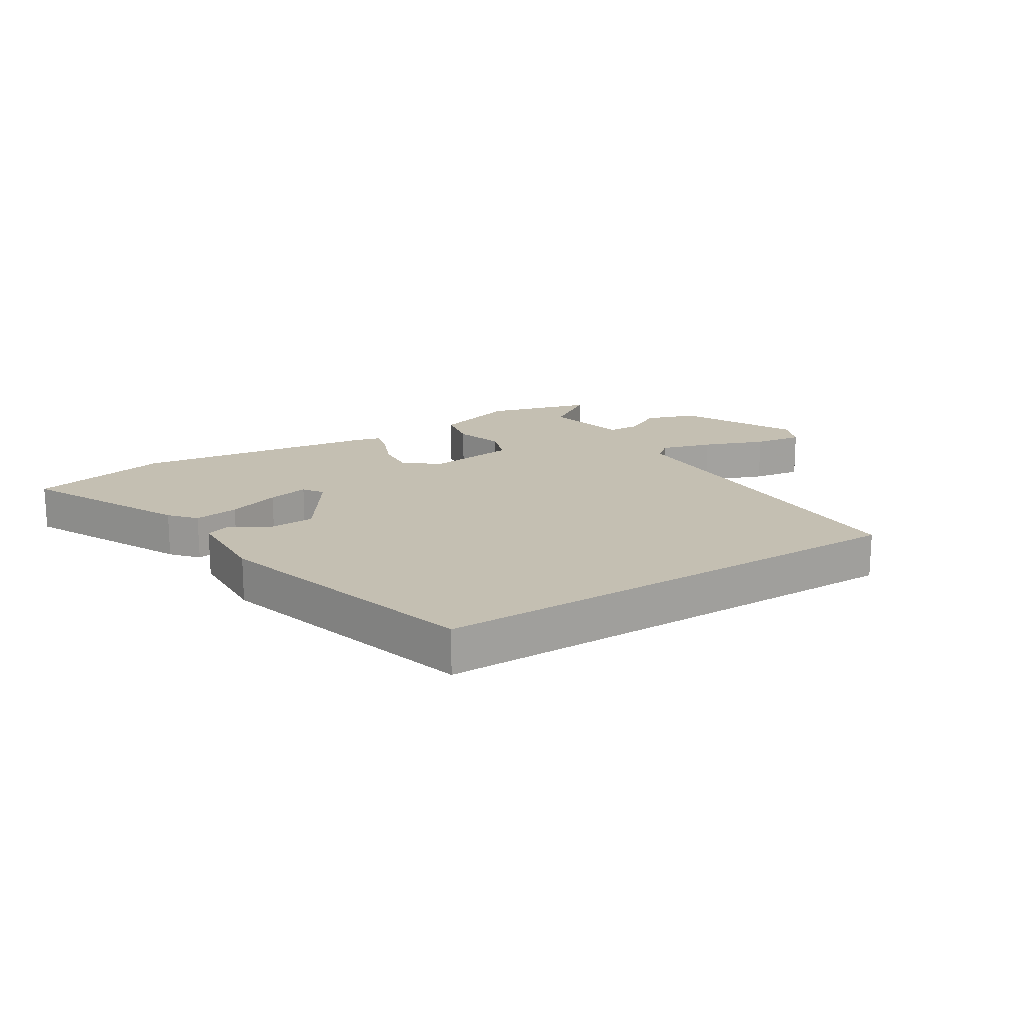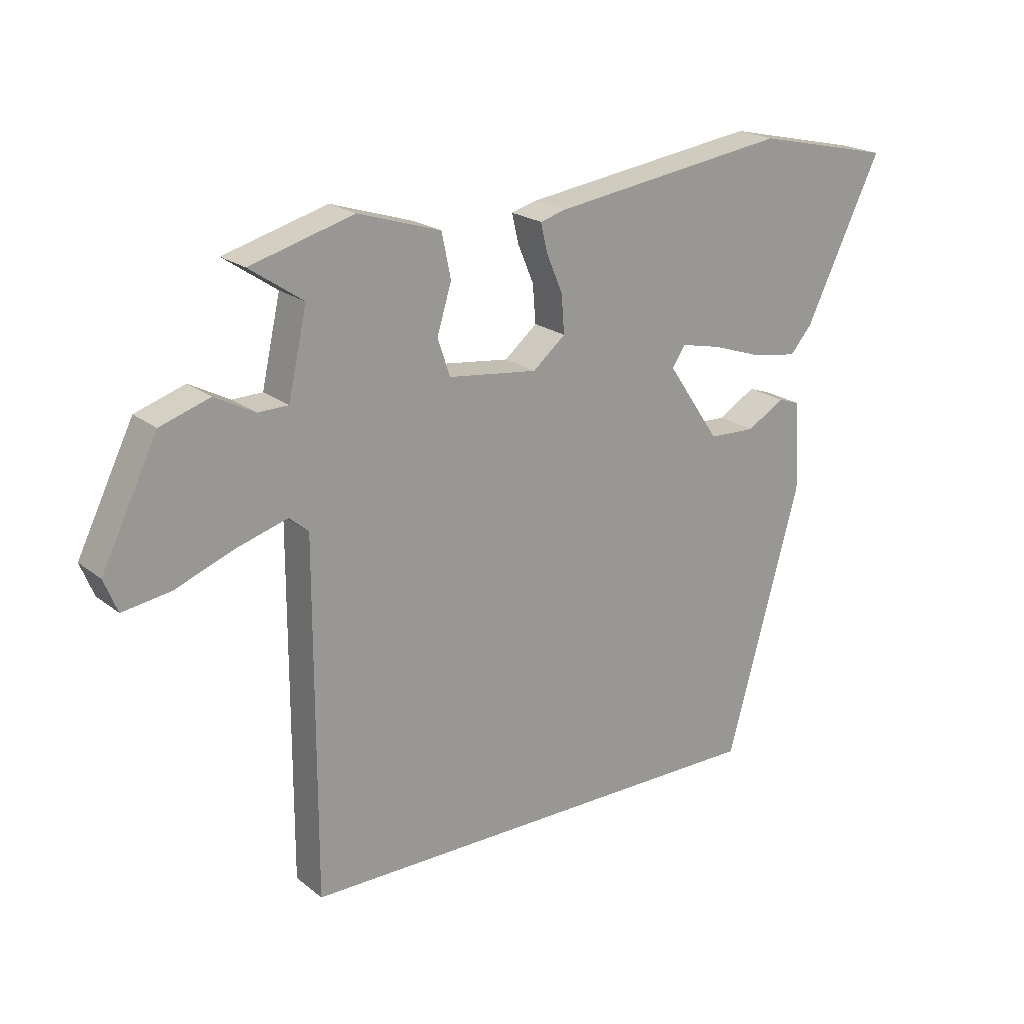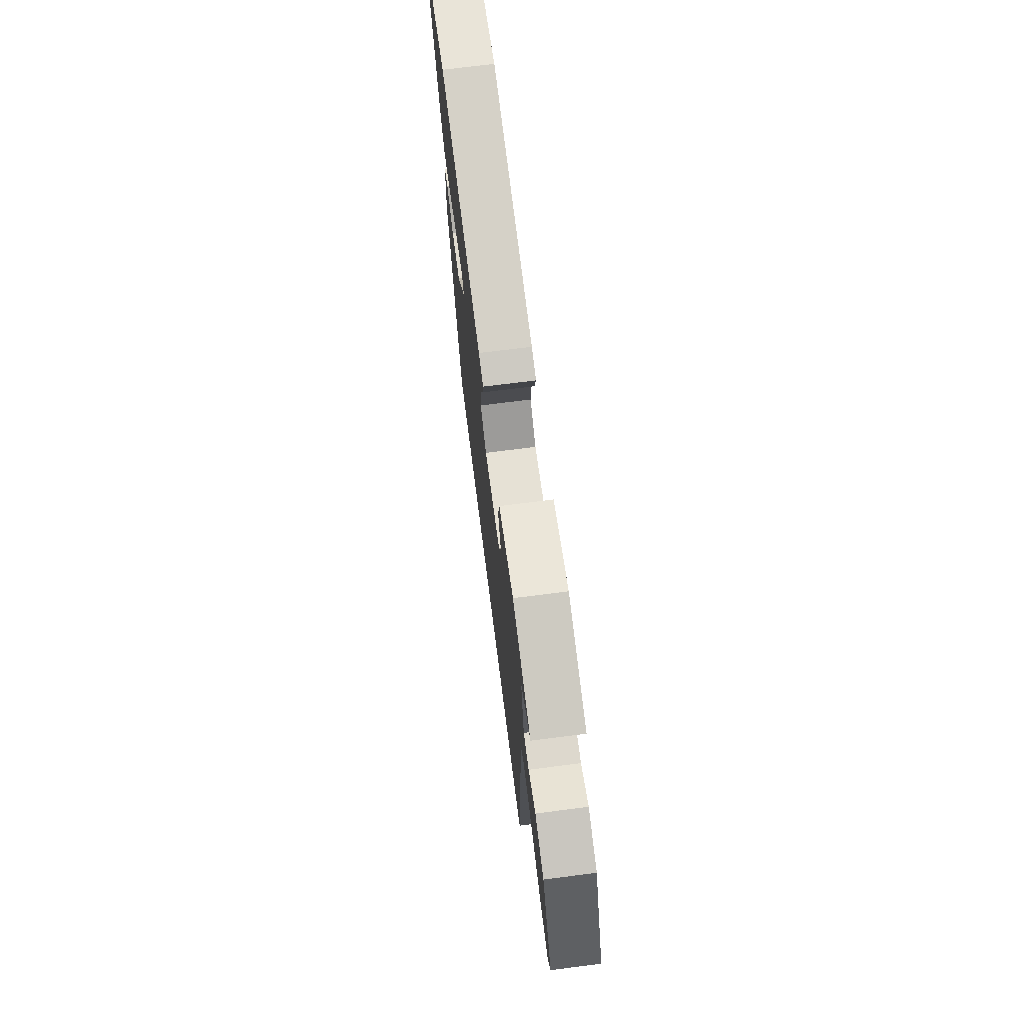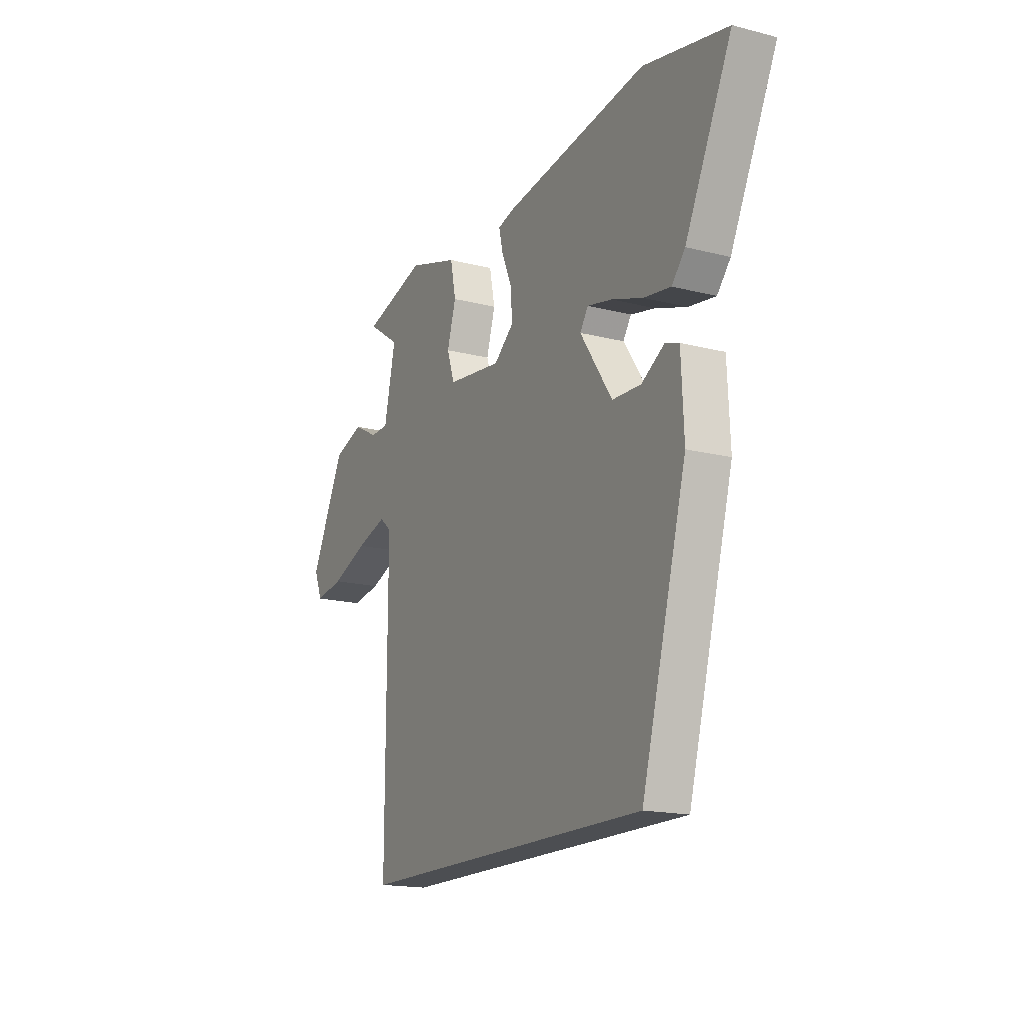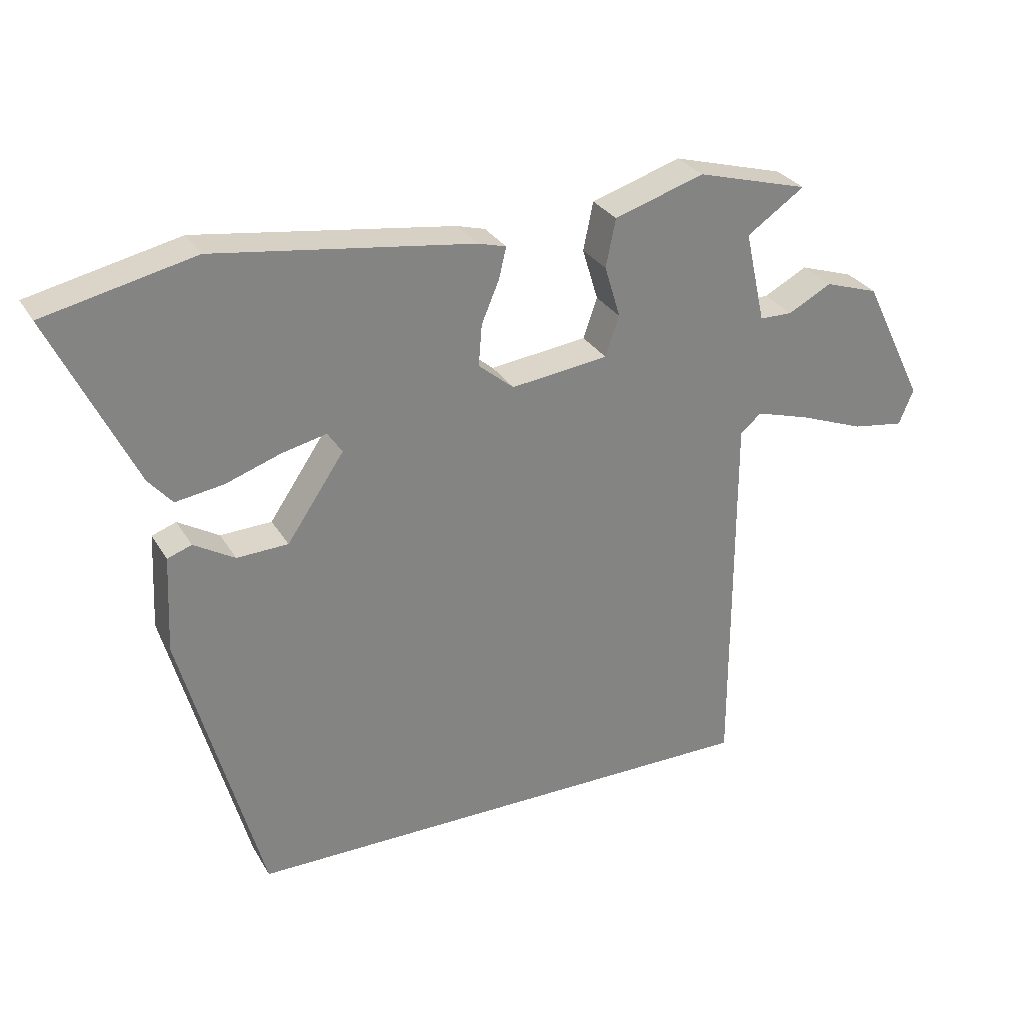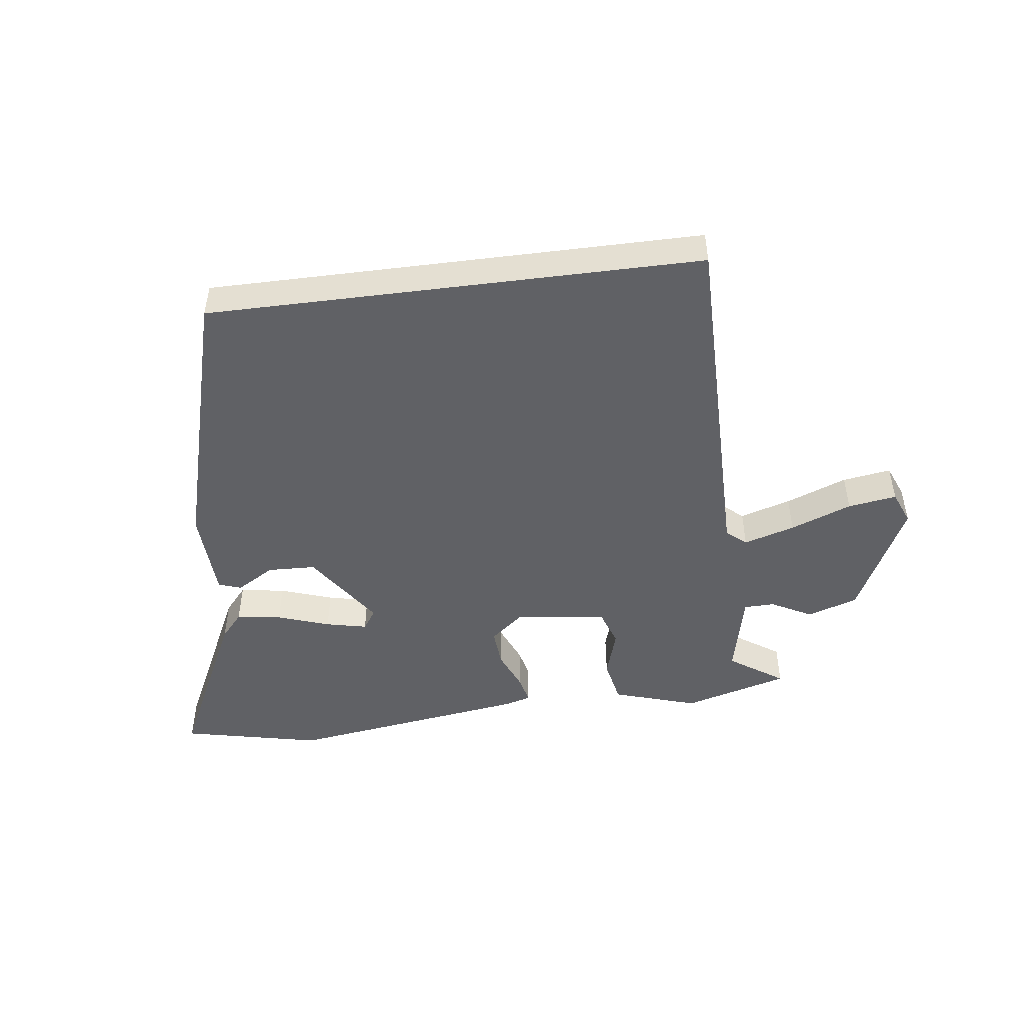
<metadata>
{"format":"obj","ext":"obj","renderer":"f3d","projection":"perspective","resolution":1024,"background":"white","views":[{"elev":17.6,"azim":147.7,"up":"+Y"},{"elev":20.9,"azim":-36.1,"up":"+Z"},{"elev":71.1,"azim":-97.3,"up":"+Z"},{"elev":-17.0,"azim":62.8,"up":"+Z"},{"elev":29.6,"azim":154.6,"up":"+Z"},{"elev":-48.1,"azim":-172.7,"up":"+Y"}]}
</metadata>
<code>
v 0.34 0.07 -0.5
v -0.461 0.07 -0.5
v -0.46 0.07 0.08
v -0.492 0.07 0.107
v -0.575 0.07 0.082
v -0.674 0.07 0.044
v -0.753 0.07 0.032
v -0.775 0.07 0.086
v -0.682 0.07 0.275
v -0.6 0.07 0.302
v -0.534 0.07 0.267
v -0.484 0.07 0.268
v -0.453 0.07 0.407
v -0.541 0.07 0.467
v -0.37 0.07 0.515
v -0.233 0.07 0.472
v -0.218 0.07 0.399
v -0.242 0.07 0.32
v -0.221 0.07 0.259
v -0.073 0.07 0.241
v -0.019 0.07 0.286
v -0.024 0.07 0.349
v -0.051 0.07 0.413
v -0.062 0.07 0.46
v -0.019 0.07 0.472
v 0.373 0.07 0.528
v 0.6 0.07 0.478
v 0.474 0.07 0.217
v 0.438 0.07 0.175
v 0.365 0.07 0.186
v 0.28 0.07 0.215
v 0.213 0.07 0.23
v 0.191 0.07 0.197
v 0.278 0.07 0.069
v 0.356 0.07 0.066
v 0.418 0.07 0.103
v 0.455 0.07 0.09
v 0.462 0.07 -0.057
v 0.34 0 -0.5
v -0.461 0 -0.5
v -0.46 0 0.08
v -0.492 0 0.107
v -0.575 0 0.082
v -0.674 0 0.044
v -0.753 0 0.032
v -0.775 0 0.086
v -0.682 0 0.275
v -0.6 0 0.302
v -0.534 0 0.267
v -0.484 0 0.268
v -0.453 0 0.407
v -0.541 0 0.467
v -0.37 0 0.515
v -0.233 0 0.472
v -0.218 0 0.399
v -0.242 0 0.32
v -0.221 0 0.259
v -0.073 0 0.241
v -0.019 0 0.286
v -0.024 0 0.349
v -0.051 0 0.413
v -0.062 0 0.46
v -0.019 0 0.472
v 0.373 0 0.528
v 0.6 0 0.478
v 0.474 0 0.217
v 0.438 0 0.175
v 0.365 0 0.186
v 0.28 0 0.215
v 0.213 0 0.23
v 0.191 0 0.197
v 0.278 0 0.069
v 0.356 0 0.066
v 0.418 0 0.103
v 0.455 0 0.09
v 0.462 0 -0.057
f 35 36 37 38
f 34 35 38 1
f 33 34 1 2
f 32 33 2 3
f 28 29 30 31
f 28 31 32
f 27 28 32
f 22 23 24 25
f 21 22 25 26
f 20 21 26 27
f 15 16 17 18
f 13 14 15 18
f 12 13 18 19
f 11 12 19 20
f 9 10 11
f 8 9 11 20
f 5 6 7 8
f 4 5 8 20
f 20 27 32 3
f 3 4 20
f 76 75 74 73
f 39 76 73 72
f 40 39 72 71
f 41 40 71 70
f 69 68 67 66
f 70 69 66
f 70 66 65
f 63 62 61 60
f 64 63 60 59
f 65 64 59 58
f 56 55 54 53
f 56 53 52 51
f 57 56 51 50
f 58 57 50 49
f 49 48 47
f 58 49 47 46
f 46 45 44 43
f 58 46 43 42
f 41 70 65 58
f 58 42 41
f 1 39 40 2
f 2 40 41 3
f 3 41 42 4
f 4 42 43 5
f 5 43 44 6
f 6 44 45 7
f 7 45 46 8
f 8 46 47 9
f 9 47 48 10
f 10 48 49 11
f 11 49 50 12
f 12 50 51 13
f 13 51 52 14
f 14 52 53 15
f 15 53 54 16
f 16 54 55 17
f 17 55 56 18
f 18 56 57 19
f 19 57 58 20
f 20 58 59 21
f 21 59 60 22
f 22 60 61 23
f 23 61 62 24
f 24 62 63 25
f 25 63 64 26
f 26 64 65 27
f 27 65 66 28
f 28 66 67 29
f 29 67 68 30
f 30 68 69 31
f 31 69 70 32
f 32 70 71 33
f 33 71 72 34
f 34 72 73 35
f 35 73 74 36
f 36 74 75 37
f 37 75 76 38
f 38 76 39 1

</code>
